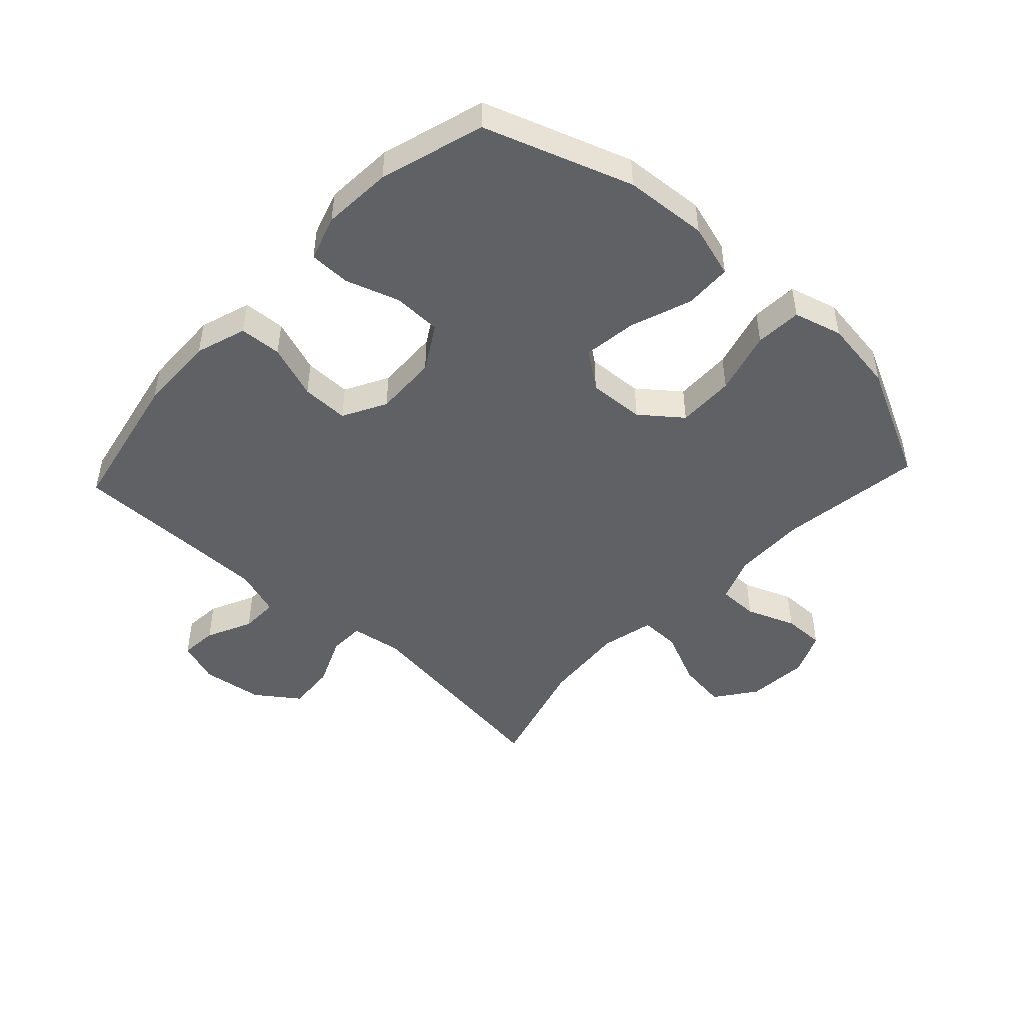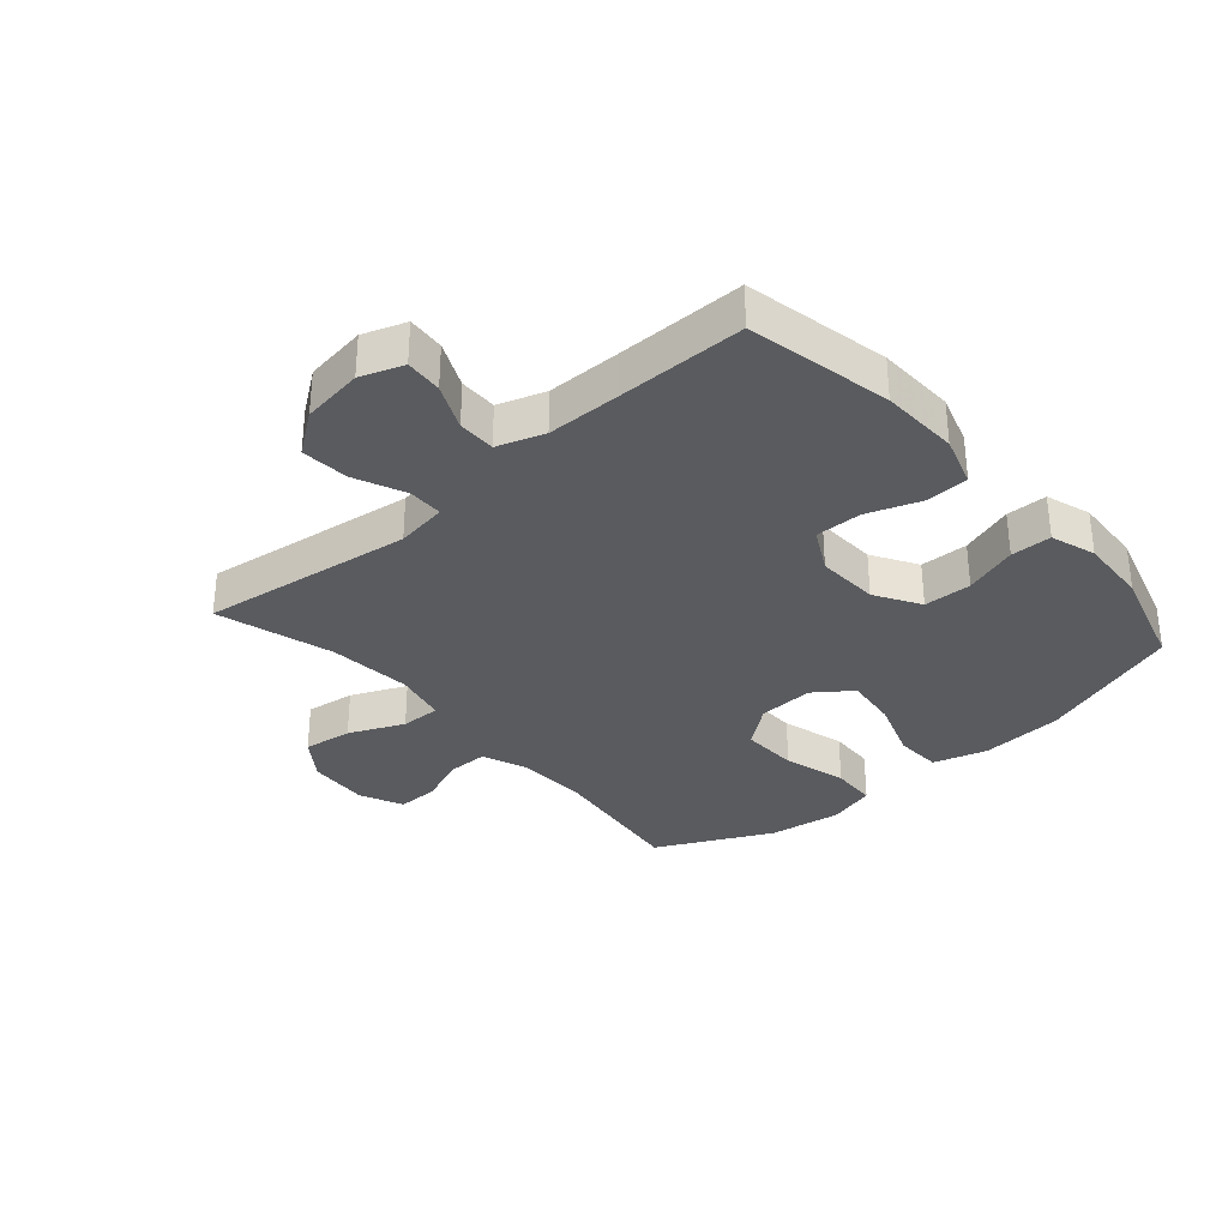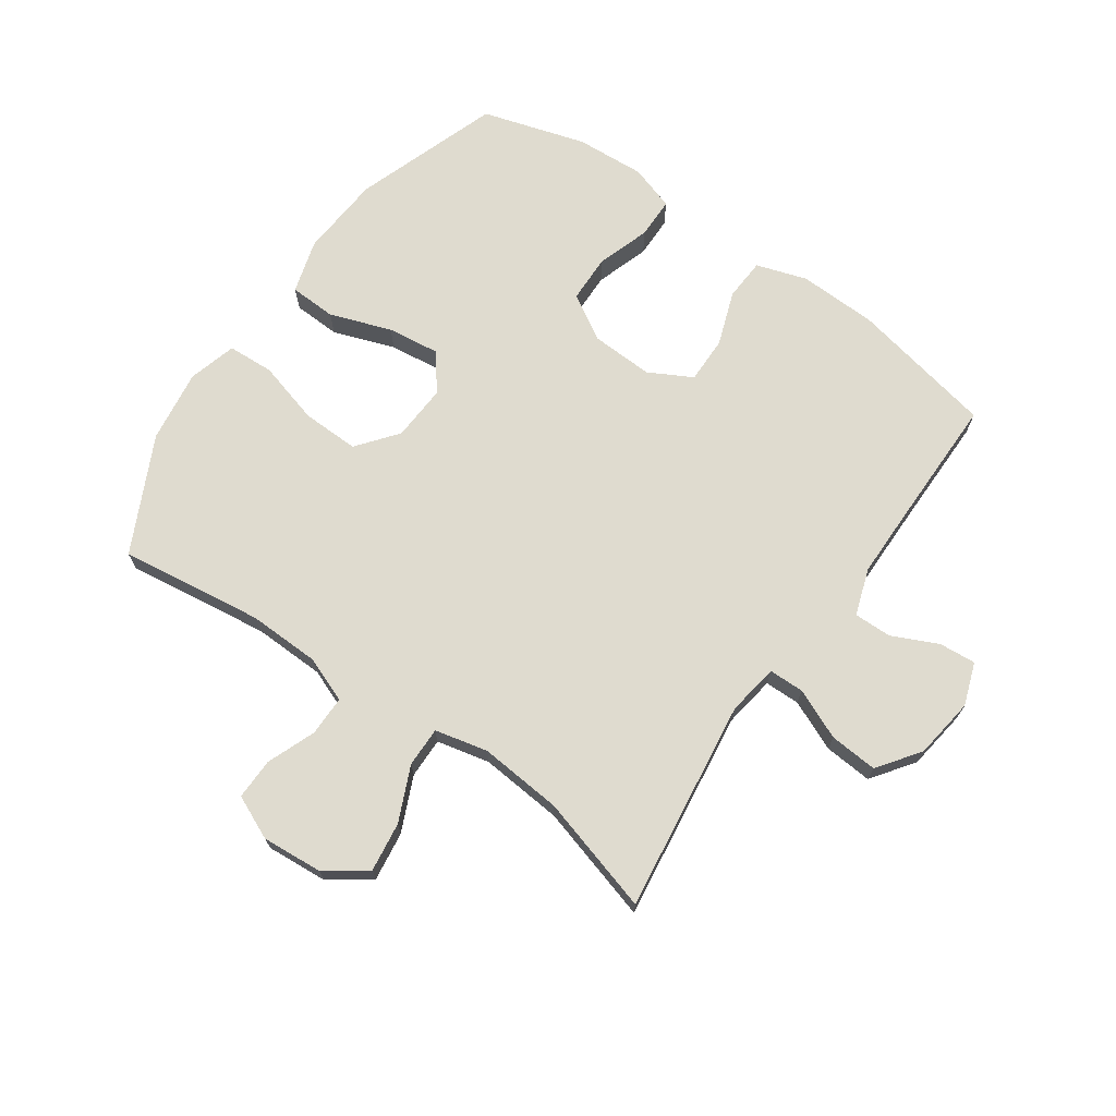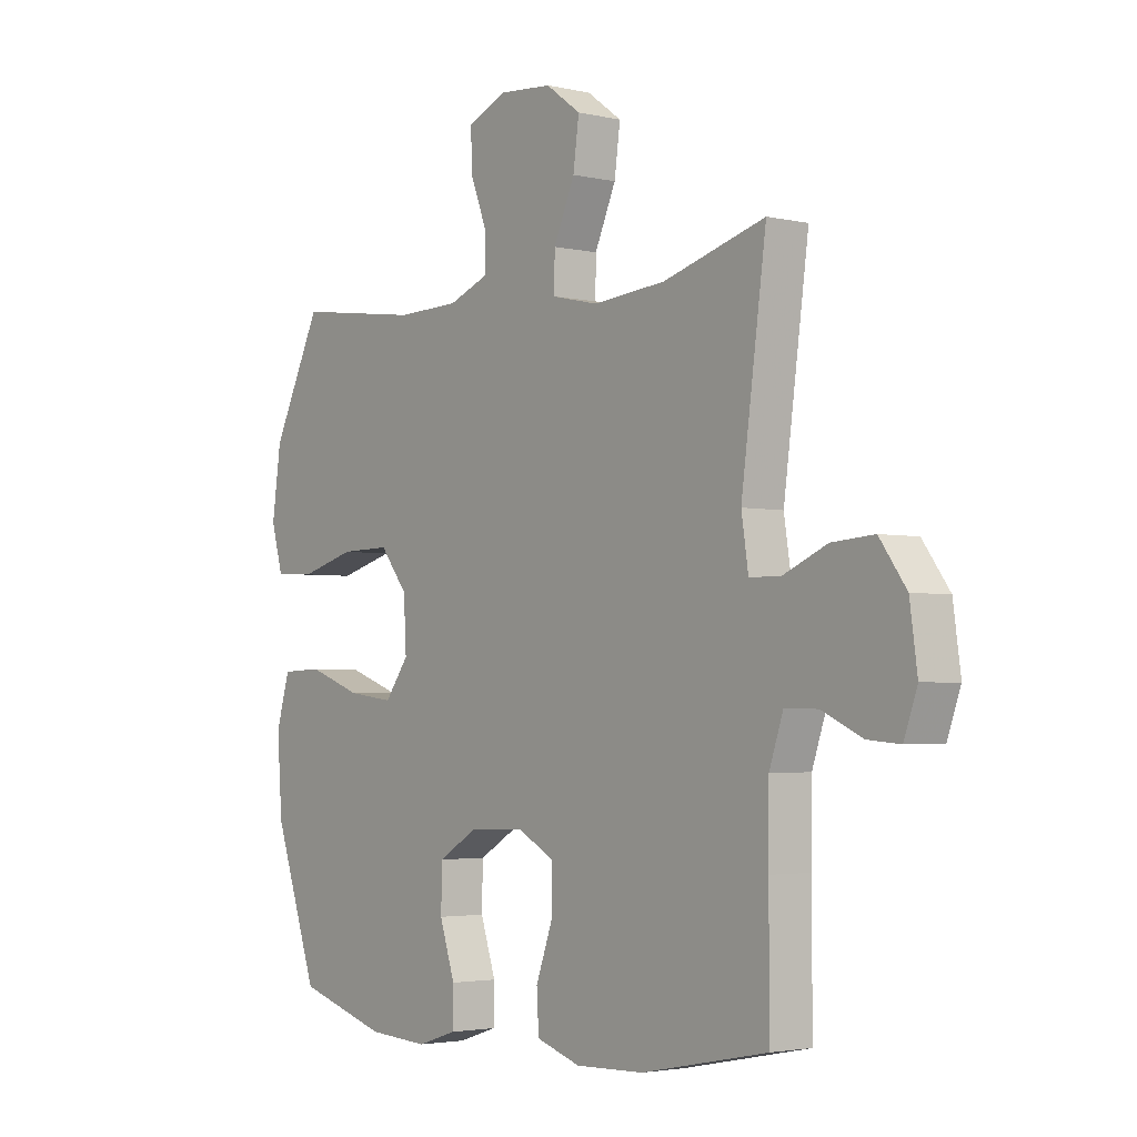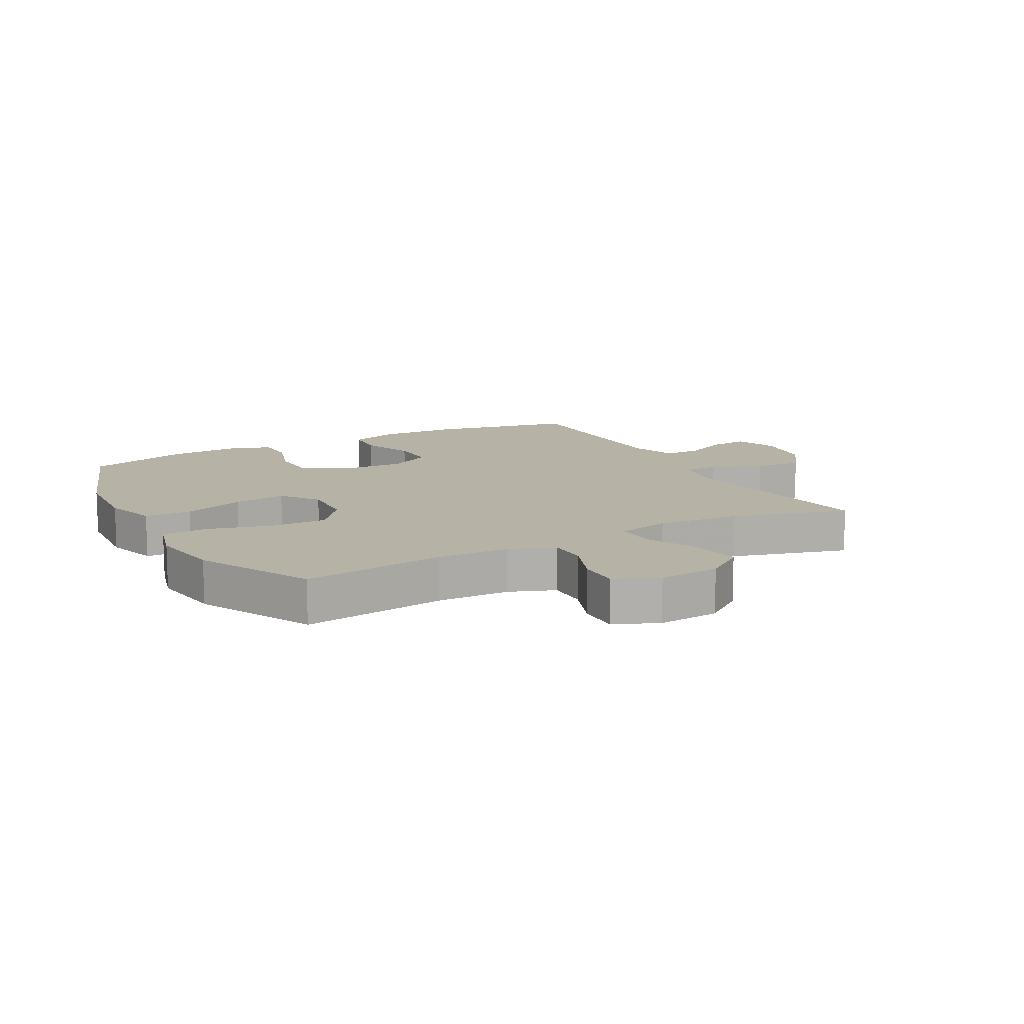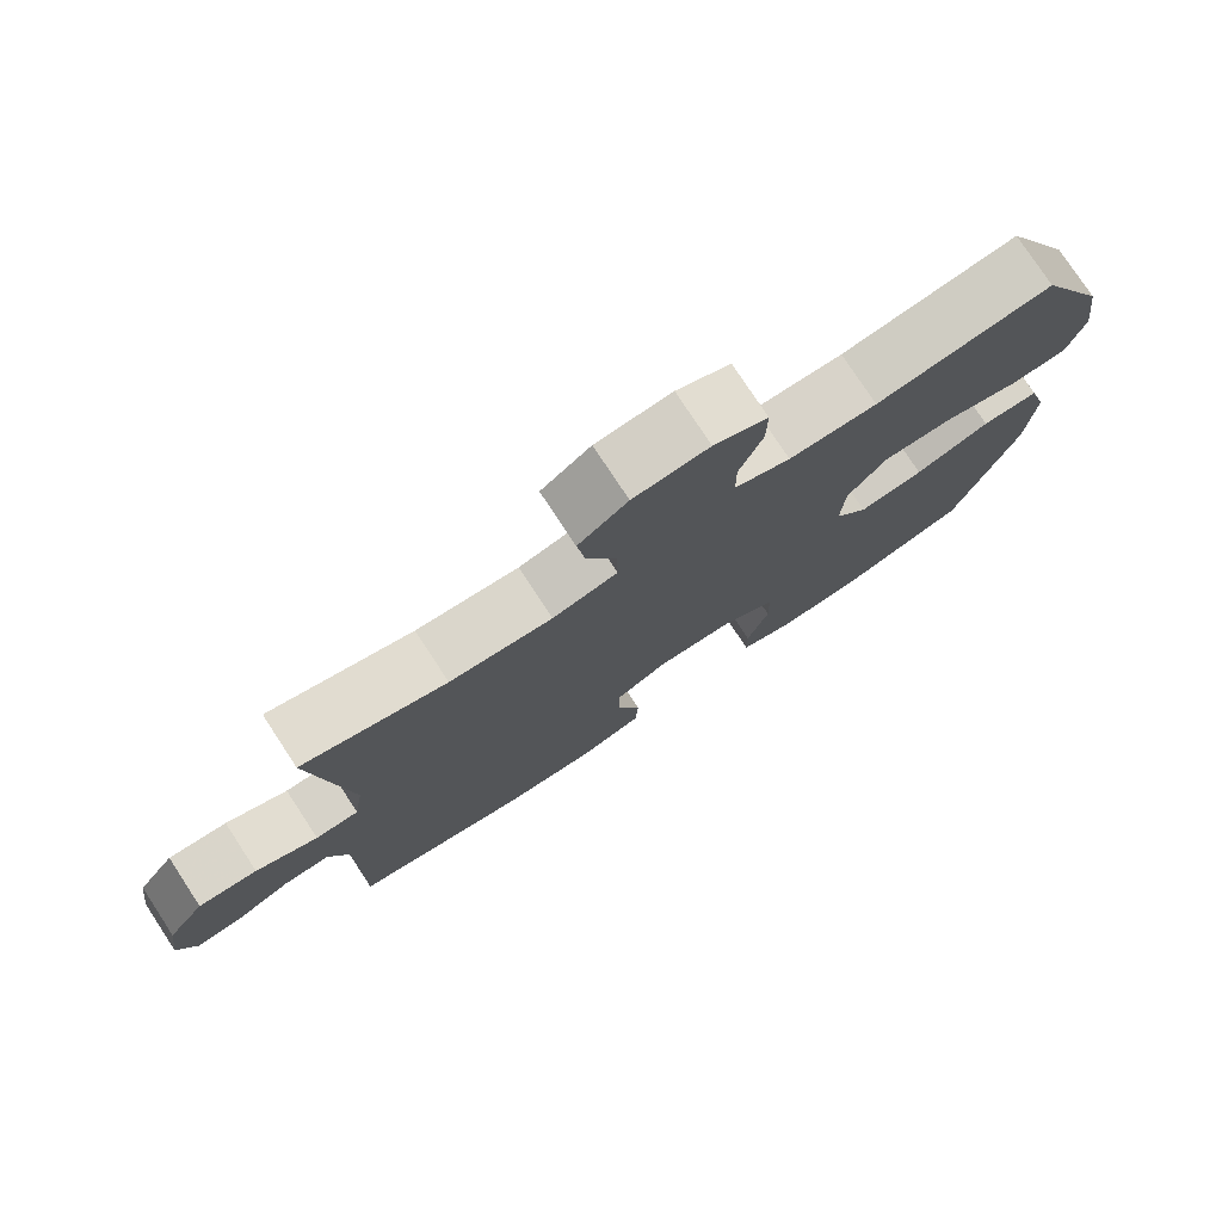
<metadata>
{"format":"obj","ext":"obj","renderer":"f3d","projection":"perspective","resolution":1024,"background":"white","views":[{"elev":-47.2,"azim":-133.0,"up":"+Y"},{"elev":-32.5,"azim":131.2,"up":"+Y"},{"elev":70.5,"azim":35.0,"up":"+Y"},{"elev":-3.0,"azim":51.8,"up":"+Z"},{"elev":12.3,"azim":-28.7,"up":"+Y"},{"elev":77.3,"azim":146.7,"up":"+Z"}]}
</metadata>
<code>
v -0.5 0.07 -0.5
v -0.583 0.07 -0.26
v -0.593 0.07 -0.124
v -0.567 0.07 -0.036
v -0.49 0.07 -0.033
v -0.389 0.07 -0.069
v -0.302 0.07 -0.08
v -0.257 0.07 -0.019
v -0.262 0.07 0.073
v -0.314 0.07 0.139
v -0.408 0.07 0.137
v -0.512 0.07 0.108
v -0.588 0.07 0.112
v -0.61 0.07 0.191
v -0.593 0.07 0.311
v -0.5 0.07 0.5
v -0.264 0.07 0.468
v -0.146 0.07 0.471
v -0.071 0.07 0.5
v -0.071 0.07 0.566
v -0.102 0.07 0.646
v -0.103 0.07 0.714
v -0.031 0.07 0.746
v 0.07 0.07 0.738
v 0.136 0.07 0.69
v 0.125 0.07 0.609
v 0.085 0.07 0.519
v 0.084 0.07 0.453
v 0.171 0.07 0.433
v 0.308 0.07 0.445
v 0.5 0.07 0.5
v 0.453 0.07 0.151
v 0.466 0.07 0.066
v 0.524 0.07 0.065
v 0.607 0.07 0.101
v 0.686 0.07 0.107
v 0.736 0.07 0.038
v 0.75 0.07 -0.063
v 0.725 0.07 -0.133
v 0.664 0.07 -0.128
v 0.589 0.07 -0.093
v 0.527 0.07 -0.092
v 0.501 0.07 -0.169
v 0.5 0.07 -0.29
v 0.5 0.07 -0.5
v 0.263 0.07 -0.548
v 0.134 0.07 -0.552
v 0.051 0.07 -0.525
v 0.047 0.07 -0.456
v 0.079 0.07 -0.367
v 0.08 0.07 -0.29
v 0.009 0.07 -0.252
v -0.094 0.07 -0.256
v -0.168 0.07 -0.3
v -0.17 0.07 -0.379
v -0.141 0.07 -0.467
v -0.142 0.07 -0.534
v -0.216 0.07 -0.558
v -0.33 0.07 -0.551
v -0.5 0 -0.5
v -0.583 0 -0.26
v -0.593 0 -0.124
v -0.567 0 -0.036
v -0.49 0 -0.033
v -0.389 0 -0.069
v -0.302 0 -0.08
v -0.257 0 -0.019
v -0.262 0 0.073
v -0.314 0 0.139
v -0.408 0 0.137
v -0.512 0 0.108
v -0.588 0 0.112
v -0.61 0 0.191
v -0.593 0 0.311
v -0.5 0 0.5
v -0.264 0 0.468
v -0.146 0 0.471
v -0.071 0 0.5
v -0.071 0 0.566
v -0.102 0 0.646
v -0.103 0 0.714
v -0.031 0 0.746
v 0.07 0 0.738
v 0.136 0 0.69
v 0.125 0 0.609
v 0.085 0 0.519
v 0.084 0 0.453
v 0.171 0 0.433
v 0.308 0 0.445
v 0.5 0 0.5
v 0.453 0 0.151
v 0.466 0 0.066
v 0.524 0 0.065
v 0.607 0 0.101
v 0.686 0 0.107
v 0.736 0 0.038
v 0.75 0 -0.063
v 0.725 0 -0.133
v 0.664 0 -0.128
v 0.589 0 -0.093
v 0.527 0 -0.092
v 0.501 0 -0.169
v 0.5 0 -0.29
v 0.5 0 -0.5
v 0.263 0 -0.548
v 0.134 0 -0.552
v 0.051 0 -0.525
v 0.047 0 -0.456
v 0.079 0 -0.367
v 0.08 0 -0.29
v 0.009 0 -0.252
v -0.094 0 -0.256
v -0.168 0 -0.3
v -0.17 0 -0.379
v -0.141 0 -0.467
v -0.142 0 -0.534
v -0.216 0 -0.558
v -0.33 0 -0.551
f 4 5 6
f 3 4 6
f 2 3 6
f 1 2 6
f 59 1 6
f 58 59 6
f 57 58 6
f 56 57 6
f 55 56 6
f 54 55 6 7
f 53 54 7 8
f 52 53 8 9
f 51 52 9 10
f 48 49 50
f 47 48 50
f 46 47 50
f 45 46 50
f 44 45 50
f 43 44 50 51
f 42 43 51 10
f 39 40 41
f 38 39 41
f 37 38 41
f 36 37 41
f 35 36 41
f 34 35 41
f 33 34 41 42
f 30 31 32
f 29 30 32 33
f 33 42 10
f 29 33 10
f 28 29 10
f 25 26 27
f 24 25 27
f 23 24 27
f 22 23 27
f 21 22 27
f 20 21 27
f 19 20 27 28
f 15 16 17
f 14 15 17
f 13 14 17
f 12 13 17
f 11 12 17
f 11 17 18
f 18 19 28
f 11 18 28
f 10 11 28
f 65 64 63
f 65 63 62
f 65 62 61
f 65 61 60
f 65 60 118
f 65 118 117
f 65 117 116
f 65 116 115
f 65 115 114
f 66 65 114 113
f 67 66 113 112
f 68 67 112 111
f 69 68 111 110
f 109 108 107
f 109 107 106
f 109 106 105
f 109 105 104
f 109 104 103
f 110 109 103 102
f 69 110 102 101
f 100 99 98
f 100 98 97
f 100 97 96
f 100 96 95
f 100 95 94
f 100 94 93
f 101 100 93 92
f 91 90 89
f 92 91 89 88
f 69 101 92
f 69 92 88
f 69 88 87
f 86 85 84
f 86 84 83
f 86 83 82
f 86 82 81
f 86 81 80
f 86 80 79
f 87 86 79 78
f 76 75 74
f 76 74 73
f 76 73 72
f 76 72 71
f 76 71 70
f 77 76 70
f 87 78 77
f 87 77 70
f 87 70 69
f 1 60 61 2
f 2 61 62 3
f 3 62 63 4
f 4 63 64 5
f 5 64 65 6
f 6 65 66 7
f 7 66 67 8
f 8 67 68 9
f 9 68 69 10
f 10 69 70 11
f 11 70 71 12
f 12 71 72 13
f 13 72 73 14
f 14 73 74 15
f 15 74 75 16
f 16 75 76 17
f 17 76 77 18
f 18 77 78 19
f 19 78 79 20
f 20 79 80 21
f 21 80 81 22
f 22 81 82 23
f 23 82 83 24
f 24 83 84 25
f 25 84 85 26
f 26 85 86 27
f 27 86 87 28
f 28 87 88 29
f 29 88 89 30
f 30 89 90 31
f 31 90 91 32
f 32 91 92 33
f 33 92 93 34
f 34 93 94 35
f 35 94 95 36
f 36 95 96 37
f 37 96 97 38
f 38 97 98 39
f 39 98 99 40
f 40 99 100 41
f 41 100 101 42
f 42 101 102 43
f 43 102 103 44
f 44 103 104 45
f 45 104 105 46
f 46 105 106 47
f 47 106 107 48
f 48 107 108 49
f 49 108 109 50
f 50 109 110 51
f 51 110 111 52
f 52 111 112 53
f 53 112 113 54
f 54 113 114 55
f 55 114 115 56
f 56 115 116 57
f 57 116 117 58
f 58 117 118 59
f 59 118 60 1

</code>
